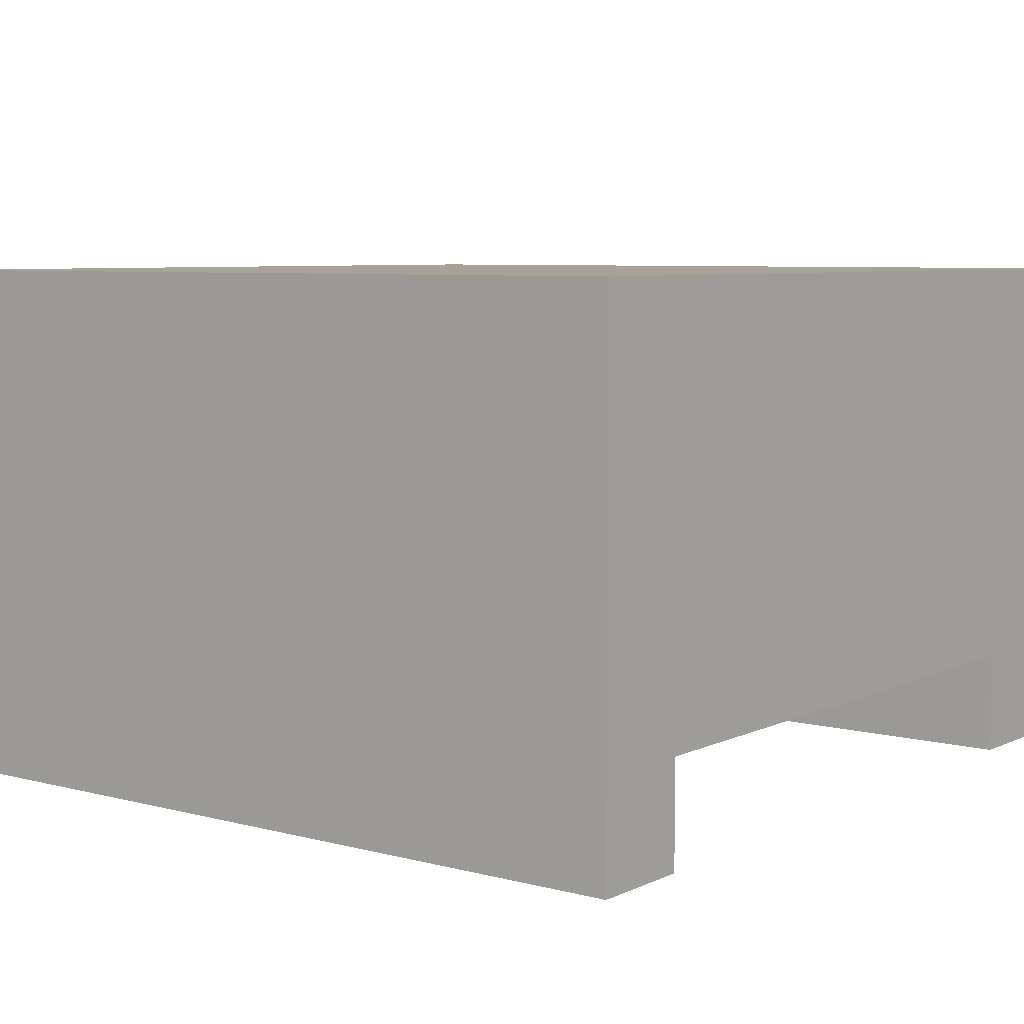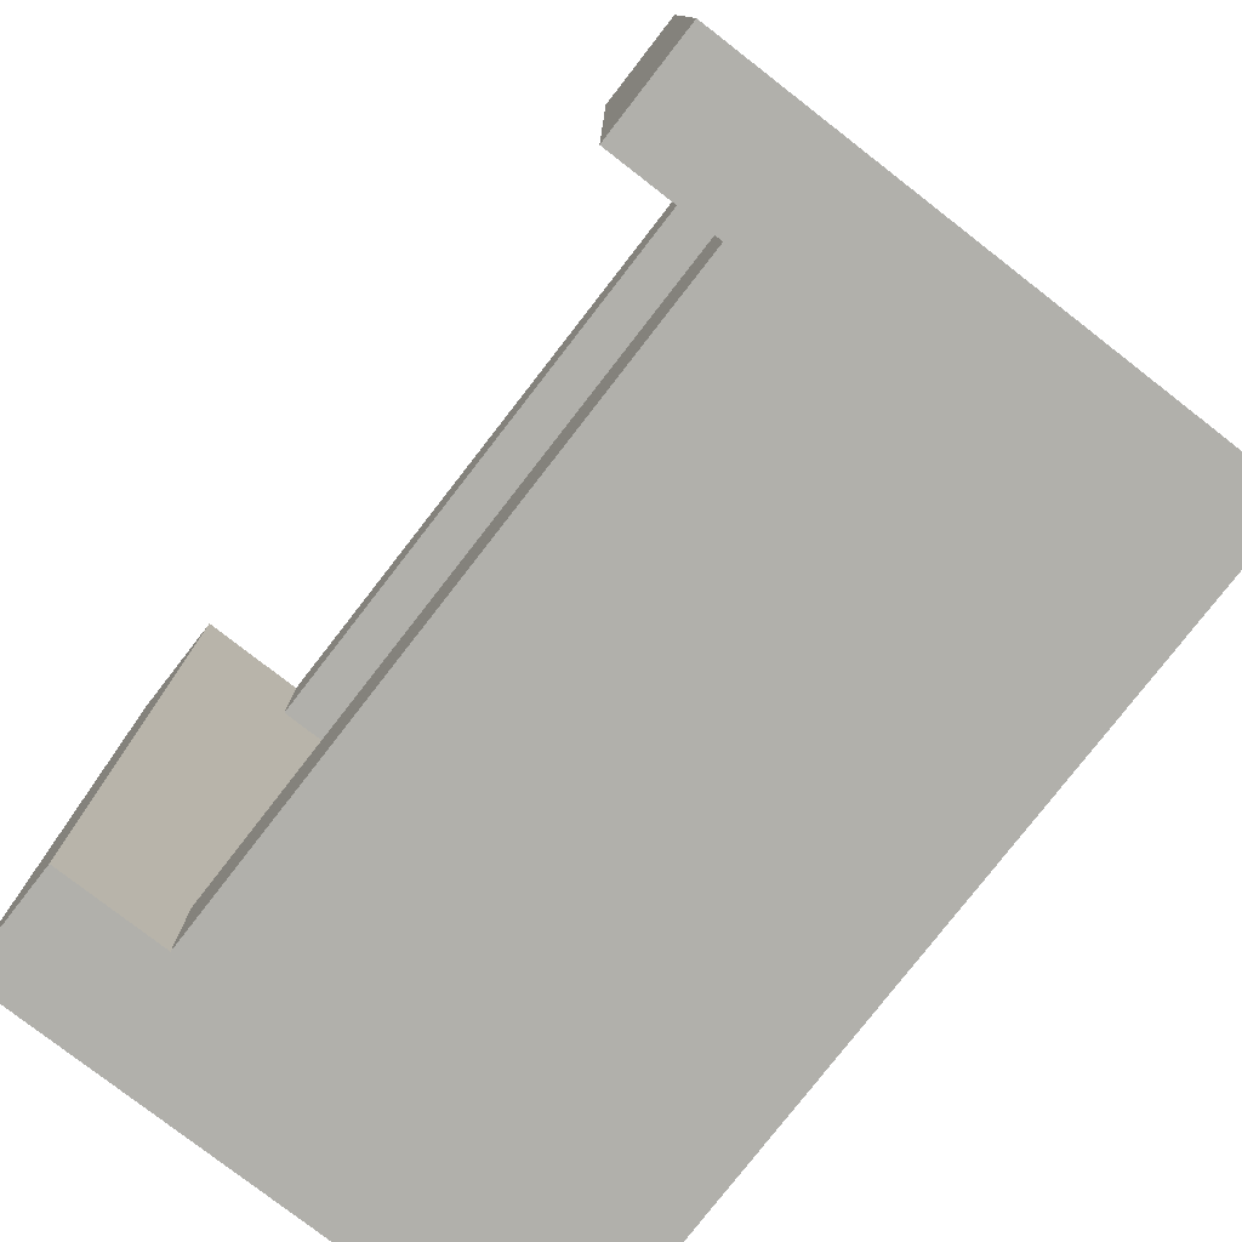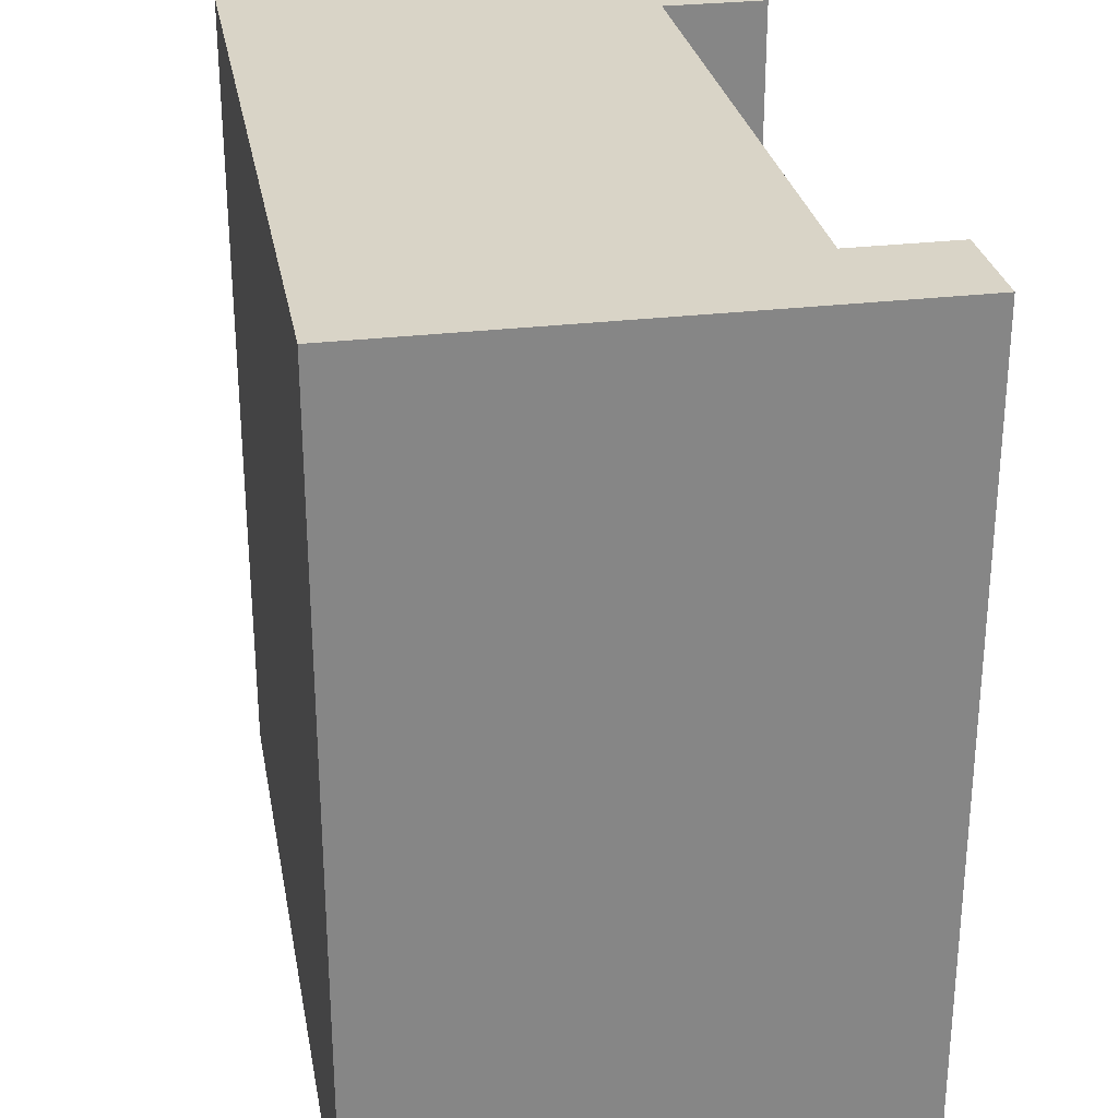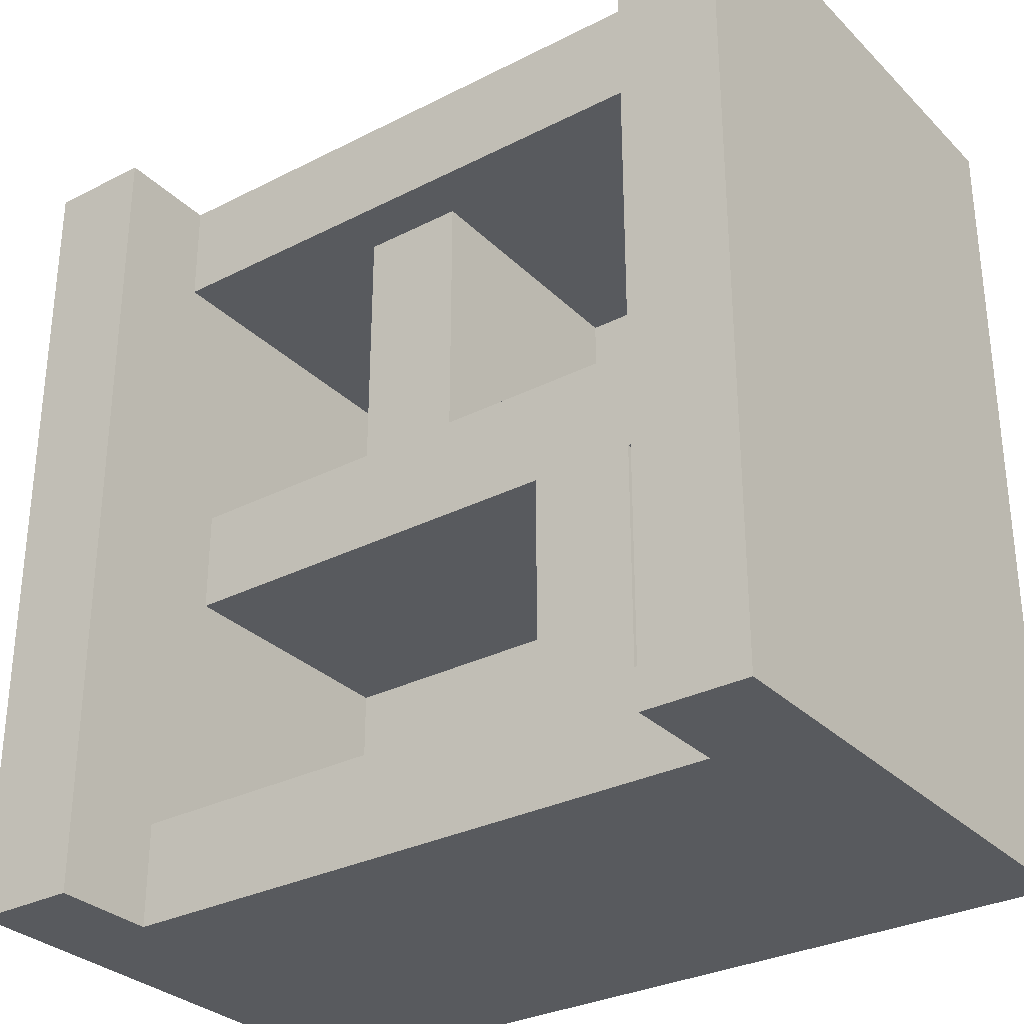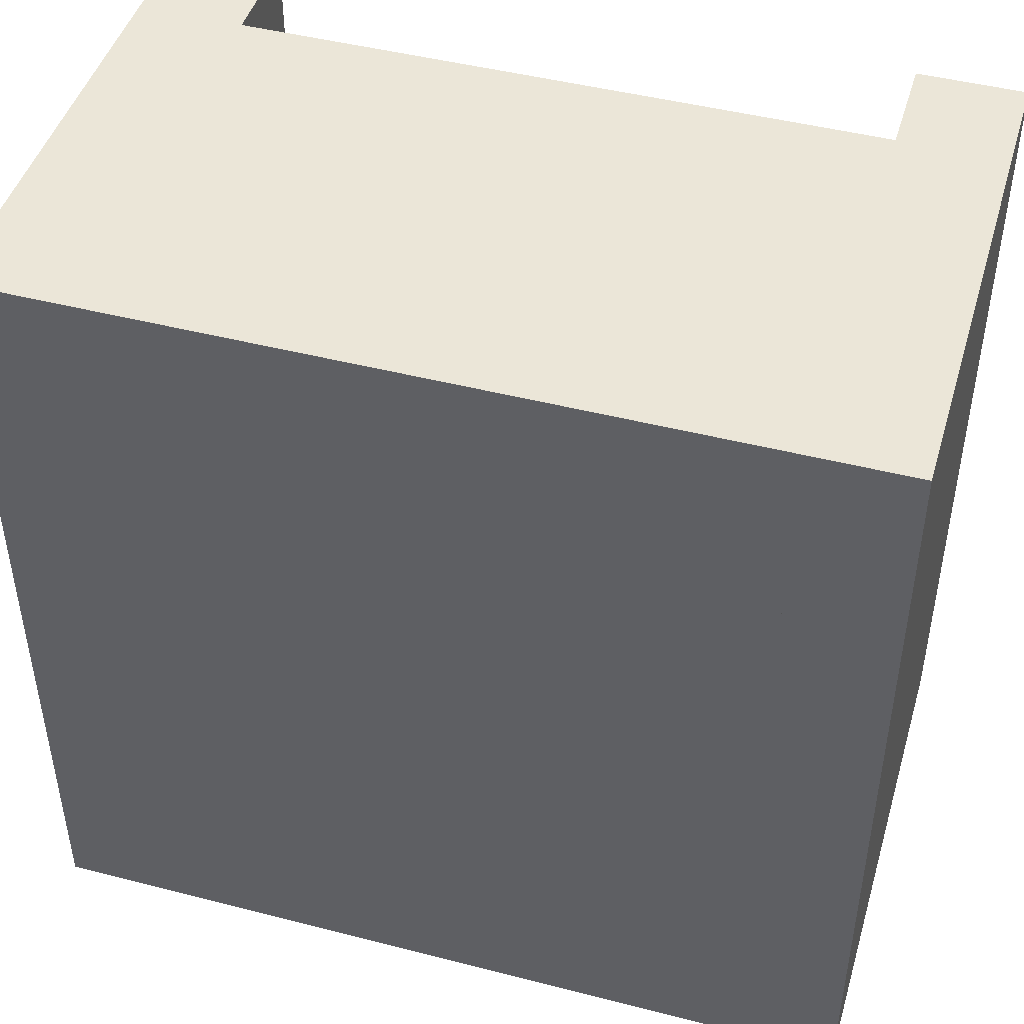
<metadata>
{"format":"obj","ext":"obj","renderer":"f3d","projection":"perspective","resolution":1024,"background":"white","views":[{"elev":6.6,"azim":-52.7,"up":"+Z"},{"elev":-78.5,"azim":-127.8,"up":"+Y"},{"elev":28.4,"azim":79.7,"up":"+Y"},{"elev":-30.8,"azim":-143.8,"up":"+Y"},{"elev":46.1,"azim":16.4,"up":"+Y"}]}
</metadata>
<code>
o shelf_stonelike_spliced_Cube.055
v 0.375 -0.375 0.375
v 0.375 0.375 0.375
v 0.375 -0.375 0.5
v 0.375 0.375 0.5
v -0.375 -0.375 0.375
v -0.375 0.375 0.375
v -0.375 -0.375 0.5
v -0.375 0.375 0.5
v -0.375 -0.5 0.5
v -0.5 -0.5 0
v -0.5 -0.375 0
v -0.5 -0.5 0.5
v -0.5 -0.375 0.5
v -0.375 0.375 0
v -0.375 0.375 0.5
v -0.5 0.375 0
v -0.5 0.375 0.5
v -0.375 0.5 0
v -0.375 0.5 0.5
v -0.5 0.5 0
v -0.5 0.5 0.5
v 0.375 0.375 0
v 0.375 0.375 0.5
v 0.375 0.5 0
v 0.375 0.5 0.5
v 0.5 0.375 0
v 0.5 0.375 0.5
v 0.5 0.5 0
v 0.5 0.5 0.5
v 0.375 -0.375 0
v 0.375 -0.375 0.5
v 0.5 -0.375 0
v 0.5 -0.375 0.5
v 0.375 -0.5 0
v 0.375 -0.5 0.5
v 0.5 -0.5 0
v 0.5 -0.5 0.5
v -0.375 -0.375 0
v -0.375 -0.375 0.5
v -0.375 -0.5 0
v 0 -0.375 0.5
v 0 0.375 0.5
v 0 -0.375 0.375
v 0 0.375 0.375
v 0.375 0 0.375
v 0.375 0 0.5
v -0.375 0 0.5
v -0.375 0 0.375
v 0 0 0.375
v 0 0 0.5
v -0.375 0.4375 0.5
v -0.5 0.4375 0.5
v -0.5 0.4375 0
v -0.375 0.4375 0
v 0.375 0.4375 0.5
v 0.375 0.4375 0
v 0.5 0.4375 0.5
v 0.5 0.4375 0
v -0.5 -0.4375 0.5
v -0.5 -0.4375 0
v 0.5 -0.4375 0
v 0.375 -0.4375 0
v 0.375 -0.4375 0.5
v 0.5 -0.4375 0.5
v -0.375 -0.4375 0
v -0.375 -0.4375 0.5
v 0.4375 0.5 0
v -0.5 0.4375 -0.0625
v 0.4375 0.5 0.5
v 0.4375 0.375 0.5
v -0.5 0.375 -0.0625
v 0.4375 -0.375 0.5
v 0.4375 -0.5 0
v 0.4375 -0.5 0.5
v 0.4375 0.4375 0.5
v -0.5 -0.4375 -0.0625
v 0.4375 -0.4375 0.5
v -0.5 -0.5 -0.0625
v -0.4375 -0.5 0.5
v -0.4375 0.375 0.5
v -0.375 0.4375 -0.0625
v -0.4375 0.5 0.5
v -0.4375 0.5 0
v -0.4375 -0.375 0.5
v -0.4375 -0.5 0
v -0.5 0.5 -0.0625
v -0.375 0.375 -0.0625
v -0.4375 0.4375 0.5
v -0.5 -0.375 -0.0625
v -0.4375 -0.4375 0.5
v -0.5 -0.4375 -0.125
v -0.5 -0.5 -0.125
v -0.4375 0.375 -0.125
v -0.375 0.375 -0.125
v -0.5 -0.375 -0.125
v -0.5 0.375 -0.125
v -0.4375 0.5 -0.125
v -0.375 0.5 -0.125
v -0.5 0.4375 -0.125
v -0.375 0.4375 -0.125
v 0.375 0.4375 -0.125
v 0.375 0.5 -0.125
v 0.5 0.4375 -0.125
v 0.5 0.5 -0.125
v 0.4375 0.5 -0.125
v 0.4375 0.375 -0.125
v 0.375 0.375 -0.125
v 0.4375 -0.375 -0.125
v 0.375 -0.375 -0.125
v 0.5 -0.375 -0.125
v 0.5 0.375 -0.125
v 0.4375 -0.5 -0.125
v 0.375 -0.5 -0.125
v 0.5 -0.4375 -0.125
v 0.5 -0.5 -0.125
v 0.375 -0.4375 -0.125
v -0.375 -0.4375 -0.125
v -0.375 -0.375 -0.125
v -0.4375 -0.5 -0.125
v -0.4375 -0.375 -0.125
v -0.5 0.5 -0.125
v 0.4375 0.4375 -0.125
v -0.4375 0.4375 -0.125
v -0.375 -0.5 -0.125
v 0.4375 -0.4375 -0.125
v -0.4375 -0.4375 -0.125
v -0.4375 0.5 -0.0625
v -0.375 0.5 -0.0625
v -0.375 -0.5 -0.0625
v -0.4375 -0.5 -0.0625
v -0.375 -0.375 -0.0625
v -0.375 -0.4375 -0.0625
v 0.375 -0.4375 -0.0625
v 0.5 -0.4375 -0.0625
v 0.375 -0.5 -0.0625
v 0.4375 0.5 -0.0625
v 0.5 0.5 -0.0625
v 0.5 0.4375 -0.0625
v 0.375 -0.375 -0.0625
v 0.375 0.375 -0.0625
v 0.5 -0.5 -0.0625
v 0.4375 -0.5 -0.0625
v 0.5 0.375 -0.0625
v 0.5 -0.375 -0.0625
v 0.375 0.4375 -0.0625
v 0.375 0.5 -0.0625
v 0 -0.0625 0.0625
v 0 0.0625 0.0625
v 0 -0.0625 0.375
v 0 0.0625 0.375
v -0.375 -0.0625 0.0625
v -0.375 0.0625 0.0625
v -0.375 -0.0625 0.375
v -0.375 0.0625 0.375
v 0.125 -0.0625 0.0625
v 0.125 0.0625 0.0625
v 0.125 -0.0625 0.375
v 0.125 0.0625 0.375
v 0 0.375 0.0625
v 0 0.375 0.375
v 0.125 0.375 0.0625
v 0.125 0.375 0.375
v 0.375 -0.0625 0.0625
v 0.375 0.0625 0.0625
v 0.375 -0.0625 0.375
v 0.375 0.0625 0.375
v -0.125 -0.0625 0.375
v -0.125 0.0625 0.375
v -0.125 -0.0625 0.0625
v -0.125 0.0625 0.0625
v -0.25 0.0625 0.375
v -0.25 -0.0625 0.0625
v -0.25 -0.0625 0.375
v -0.25 0.0625 0.0625
v -0.125 -0.375 0.375
v -0.125 -0.375 0.0625
v -0.25 -0.375 0.0625
v -0.25 -0.375 0.375
v 0 0 0.0625
v 0 0 0.375
v -0.375 0 0.375
v -0.375 0 0.0625
v 0.125 0 0.0625
v 0.125 0 0.375
v 0.375 0 0.0625
v 0.375 0 0.375
v -0.125 0 0.0625
v -0.125 0 0.375
v -0.25 0 0.0625
v -0.25 0 0.375
v 0.0625 0.0625 0.375
v 0.0625 0.0625 0.0625
v 0.0625 -0.0625 0.0625
v 0.0625 -0.0625 0.375
v 0.0625 0.375 0.375
v 0.0625 0.375 0.0625
v 0.0625 0 0.0625
v 0.0625 0 0.375
v -0.1875 -0.0625 0.375
v -0.1875 0.0625 0.0625
v -0.1875 0.0625 0.375
v -0.1875 -0.0625 0.0625
v -0.1875 -0.375 0.375
v -0.1875 -0.375 0.0625
v -0.1875 0 0.375
v -0.1875 0 0.0625
v 0 -0.0625 0.1875
v 0 0.0625 0.1875
v -0.375 -0.0625 0.1875
v -0.375 0.0625 0.1875
v 0.125 -0.0625 0.1875
v 0.125 0.0625 0.1875
v 0 0.375 0.1875
v 0.125 0.375 0.1875
v 0.375 -0.0625 0.1875
v 0.375 0.0625 0.1875
v -0.125 0.0625 0.1875
v -0.125 -0.0625 0.1875
v -0.25 0.0625 0.1875
v -0.25 -0.0625 0.1875
v -0.125 -0.375 0.1875
v -0.25 -0.375 0.1875
v 0.375 0 0.1875
v -0.375 0 0.1875
v 0.0625 0.375 0.1875
v 0.0625 -0.0625 0.1875
v -0.1875 -0.375 0.1875
v -0.1875 0.0625 0.1875
v -0.5 -0.5 0.25
v -0.5 -0.375 0.25
v -0.5 0.375 0.25
v -0.375 0.5 0.25
v -0.5 0.5 0.25
v 0.375 0.5 0.25
v 0.5 0.375 0.25
v 0.5 0.5 0.25
v 0.5 -0.375 0.25
v 0.375 -0.5 0.25
v 0.5 -0.5 0.25
v -0.375 -0.5 0.25
v 0.5 0.4375 0.25
v -0.5 0.4375 0.25
v 0.5 -0.4375 0.25
v -0.5 -0.4375 0.25
v 0.4375 -0.5 0.25
v 0.4375 0.5 0.25
v -0.4375 0.5 0.25
v -0.4375 -0.5 0.25
v -0.375 0.375 0.25
v 0.375 0.375 0.25
v 0.375 -0.375 0.25
v -0.375 -0.375 0.25
g shelf_stonelike_spliced_Cube.055_UV_TEST
f 2 46 45
f 42 47 50
f 8 48 47
f 44 45 49
f 7 43 41
f 4 44 42
f 84 59 90
f 230 60 244
f 139 116 133
f 229 85 248
f 38 249 252
f 51 82 88
f 131 94 87
f 39 80 84
f 13 231 230
f 232 83 247
f 52 233 242
f 15 55 51
f 89 91 76
f 141 114 134
f 19 234 232
f 18 56 54
f 14 250 249
f 58 236 241
f 69 236 246
f 70 57 75
f 27 237 235
f 87 100 81
f 23 72 70
f 86 99 68
f 22 251 250
f 73 239 245
f 34 65 62
f 63 74 77
f 64 239 243
f 30 252 251
f 31 66 63
f 35 240 238
f 42 6 8
f 41 1 3
f 6 49 48
f 4 50 46
f 46 41 3
f 48 43 5
f 49 1 43
f 47 5 7
f 50 7 41
f 45 3 1
f 75 29 69
f 26 241 235
f 54 22 14
f 78 119 130
f 135 112 142
f 51 25 19
f 17 242 231
f 15 88 80
f 63 9 35
f 33 243 237
f 31 77 72
f 62 38 30
f 81 98 128
f 137 105 136
f 244 10 229
f 90 12 79
f 76 92 78
f 72 64 33
f 68 96 71
f 55 69 25
f 77 37 64
f 34 245 238
f 138 104 137
f 70 33 27
f 140 109 139
f 23 75 55
f 25 246 234
f 142 115 141
f 66 79 9
f 128 97 127
f 80 52 17
f 144 111 143
f 129 117 132
f 247 20 233
f 84 17 13
f 130 124 129
f 88 21 52
f 248 40 240
f 132 118 131
f 39 90 66
f 120 117 126
f 95 93 120
f 99 97 123
f 105 103 122
f 114 112 125
f 111 108 106
f 122 111 106
f 96 123 93
f 110 125 108
f 126 124 119
f 108 116 109
f 101 106 107
f 106 109 107
f 125 113 116
f 102 122 101
f 91 119 92
f 93 100 94
f 123 98 100
f 120 94 118
f 95 126 91
f 134 110 144
f 145 107 140
f 146 101 145
f 136 102 146
f 71 95 89
f 133 113 135
f 127 121 86
f 143 103 138
f 83 86 20
f 16 89 11
f 65 131 38
f 85 129 40
f 40 132 65
f 18 127 83
f 53 71 16
f 60 78 10
f 54 128 18
f 10 130 85
f 20 68 53
f 14 81 54
f 11 76 60
f 38 87 14
f 26 138 58
f 62 135 34
f 67 146 24
f 24 145 56
f 56 140 22
f 61 144 32
f 32 143 26
f 73 141 36
f 22 139 30
f 58 137 28
f 28 136 67
f 34 142 73
f 36 134 61
f 30 133 62
f 150 213 208
f 171 181 190
f 210 182 224
f 170 179 187
f 209 172 220
f 208 170 217
f 156 185 183
f 193 211 226
f 194 184 198
f 192 183 197
f 195 214 225
f 158 195 191
f 156 214 212
f 148 196 192
f 216 186 223
f 158 216 212
f 155 215 211
f 157 186 184
f 217 200 228
f 218 147 207
f 200 187 206
f 150 188 180
f 152 189 182
f 219 152 210
f 173 203 199
f 201 190 205
f 222 204 227
f 169 204 202
f 167 221 218
f 172 222 220
f 205 173 199
f 182 172 151
f 180 167 149
f 206 169 202
f 184 166 158
f 223 165 215
f 197 155 193
f 198 158 191
f 183 163 155
f 187 147 169
f 224 151 209
f 190 153 173
f 180 191 150
f 179 193 147
f 192 161 156
f 191 160 150
f 160 225 213
f 148 197 179
f 149 198 180
f 147 226 207
f 189 202 172
f 188 199 167
f 202 177 172
f 227 176 221
f 168 205 188
f 199 175 167
f 174 206 189
f 228 174 219
f 201 219 171
f 203 221 175
f 207 194 149
f 213 196 159
f 181 209 153
f 185 215 163
f 220 178 173
f 218 176 169
f 178 227 203
f 171 210 154
f 167 207 149
f 168 228 201
f 211 165 157
f 212 164 156
f 164 223 185
f 212 162 158
f 225 161 196
f 226 157 194
f 150 217 168
f 153 220 173
f 154 224 181
f 208 159 148
f 79 240 9
f 82 233 21
f 234 67 24
f 238 74 35
f 59 229 12
f 237 61 32
f 231 53 16
f 235 57 27
f 238 40 34
f 243 36 61
f 245 37 74
f 235 32 26
f 246 28 67
f 241 29 57
f 232 24 18
f 242 20 53
f 19 247 82
f 230 16 11
f 12 248 79
f 13 244 59
f 251 39 31
f 250 31 23
f 249 23 15
f 252 15 39
f 2 4 46
f 42 8 47
f 8 6 48
f 44 2 45
f 7 5 43
f 4 2 44
f 84 13 59
f 230 11 60
f 139 109 116
f 229 10 85
f 38 14 249
f 51 19 82
f 131 118 94
f 39 15 80
f 13 17 231
f 232 18 83
f 52 21 233
f 15 23 55
f 89 95 91
f 141 115 114
f 19 25 234
f 18 24 56
f 14 22 250
f 58 28 236
f 69 29 236
f 70 27 57
f 27 33 237
f 87 94 100
f 23 31 72
f 86 121 99
f 22 30 251
f 73 36 239
f 34 40 65
f 63 35 74
f 64 37 239
f 30 38 252
f 31 39 66
f 35 9 240
f 42 44 6
f 41 43 1
f 6 44 49
f 4 42 50
f 46 50 41
f 48 49 43
f 49 45 1
f 47 48 5
f 50 47 7
f 45 46 3
f 75 57 29
f 26 58 241
f 54 56 22
f 78 92 119
f 135 113 112
f 51 55 25
f 17 52 242
f 15 51 88
f 63 66 9
f 33 64 243
f 31 63 77
f 62 65 38
f 81 100 98
f 137 104 105
f 244 60 10
f 90 59 12
f 76 91 92
f 72 77 64
f 68 99 96
f 55 75 69
f 77 74 37
f 34 73 245
f 138 103 104
f 70 72 33
f 140 107 109
f 23 70 75
f 25 69 246
f 142 112 115
f 66 90 79
f 128 98 97
f 80 88 52
f 144 110 111
f 129 124 117
f 247 83 20
f 84 80 17
f 130 119 124
f 88 82 21
f 248 85 40
f 132 117 118
f 39 84 90
f 120 118 117
f 95 96 93
f 99 121 97
f 105 104 103
f 114 115 112
f 111 110 108
f 122 103 111
f 96 99 123
f 110 114 125
f 126 117 124
f 108 125 116
f 101 122 106
f 106 108 109
f 125 112 113
f 102 105 122
f 91 126 119
f 93 123 100
f 123 97 98
f 120 93 94
f 95 120 126
f 134 114 110
f 145 101 107
f 146 102 101
f 136 105 102
f 71 96 95
f 133 116 113
f 127 97 121
f 143 111 103
f 83 127 86
f 16 71 89
f 65 132 131
f 85 130 129
f 40 129 132
f 18 128 127
f 53 68 71
f 60 76 78
f 54 81 128
f 10 78 130
f 20 86 68
f 14 87 81
f 11 89 76
f 38 131 87
f 26 143 138
f 62 133 135
f 67 136 146
f 24 146 145
f 56 145 140
f 61 134 144
f 32 144 143
f 73 142 141
f 22 140 139
f 58 138 137
f 28 137 136
f 34 135 142
f 36 141 134
f 30 139 133
f 150 160 213
f 171 154 181
f 210 152 182
f 170 148 179
f 209 151 172
f 208 148 170
f 156 164 185
f 193 155 211
f 194 157 184
f 192 156 183
f 195 162 214
f 158 162 195
f 156 161 214
f 148 159 196
f 216 166 186
f 158 166 216
f 155 163 215
f 157 165 186
f 217 170 200
f 218 169 147
f 200 170 187
f 150 168 188
f 152 174 189
f 219 174 152
f 173 178 203
f 201 171 190
f 222 177 204
f 169 176 204
f 167 175 221
f 172 177 222
f 205 190 173
f 182 189 172
f 180 188 167
f 206 187 169
f 184 186 166
f 223 186 165
f 197 183 155
f 198 184 158
f 183 185 163
f 187 179 147
f 224 182 151
f 190 181 153
f 180 198 191
f 179 197 193
f 192 196 161
f 191 195 160
f 160 195 225
f 148 192 197
f 149 194 198
f 147 193 226
f 189 206 202
f 188 205 199
f 202 204 177
f 227 204 176
f 168 201 205
f 199 203 175
f 174 200 206
f 228 200 174
f 201 228 219
f 203 227 221
f 207 226 194
f 213 225 196
f 181 224 209
f 185 223 215
f 220 222 178
f 218 221 176
f 178 222 227
f 171 219 210
f 167 218 207
f 168 217 228
f 211 215 165
f 212 216 164
f 164 216 223
f 212 214 162
f 225 214 161
f 226 211 157
f 150 208 217
f 153 209 220
f 154 210 224
f 208 213 159
f 79 248 240
f 82 247 233
f 234 246 67
f 238 245 74
f 59 244 229
f 237 243 61
f 231 242 53
f 235 241 57
f 238 240 40
f 243 239 36
f 245 239 37
f 235 237 32
f 246 236 28
f 241 236 29
f 232 234 24
f 242 233 20
f 19 232 247
f 230 231 16
f 12 229 248
f 13 230 244
f 251 252 39
f 250 251 31
f 249 250 23
f 252 249 15

</code>
